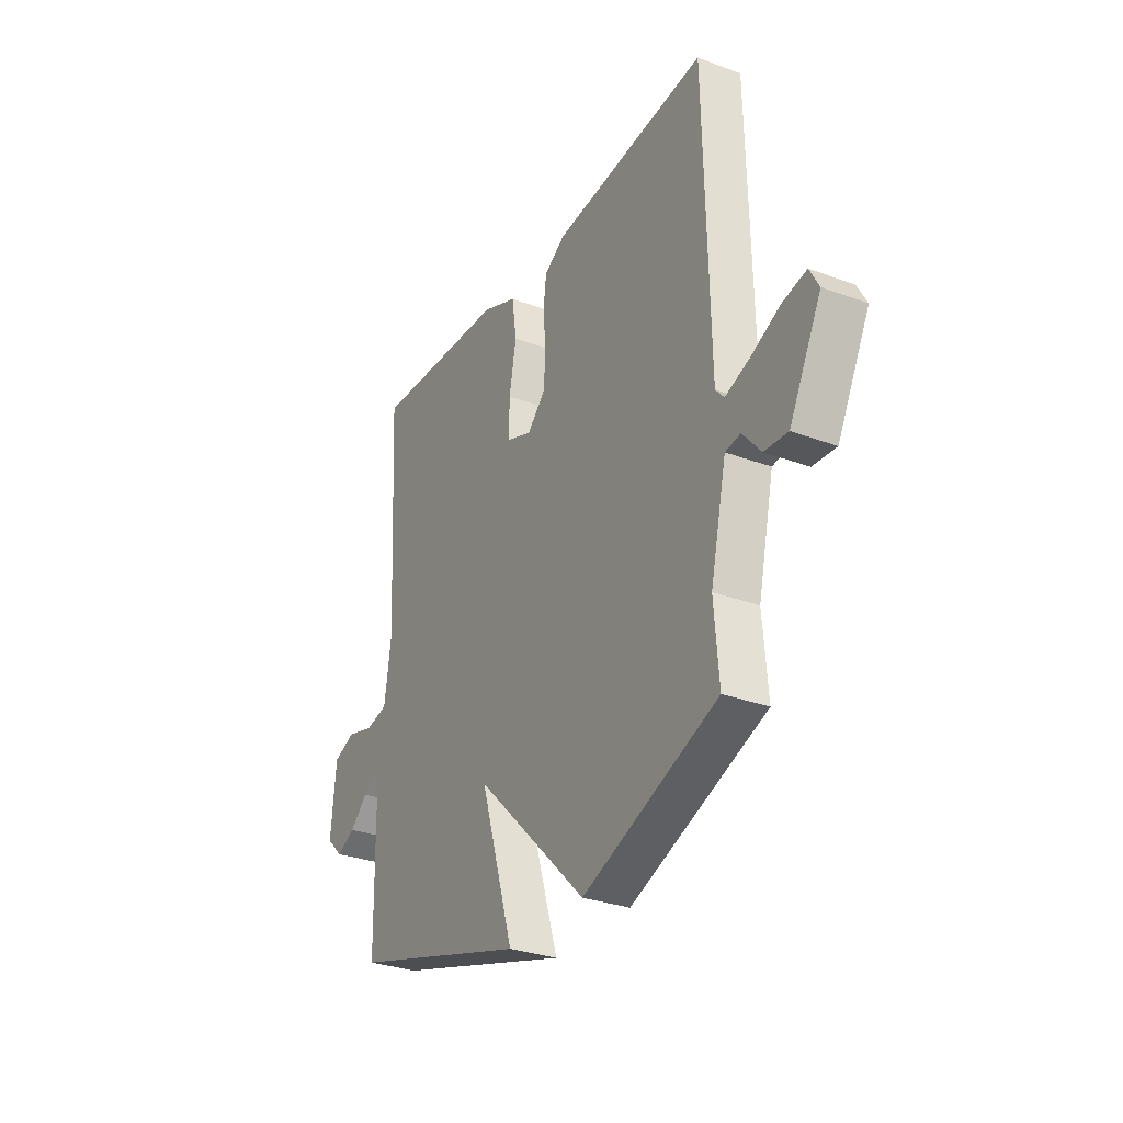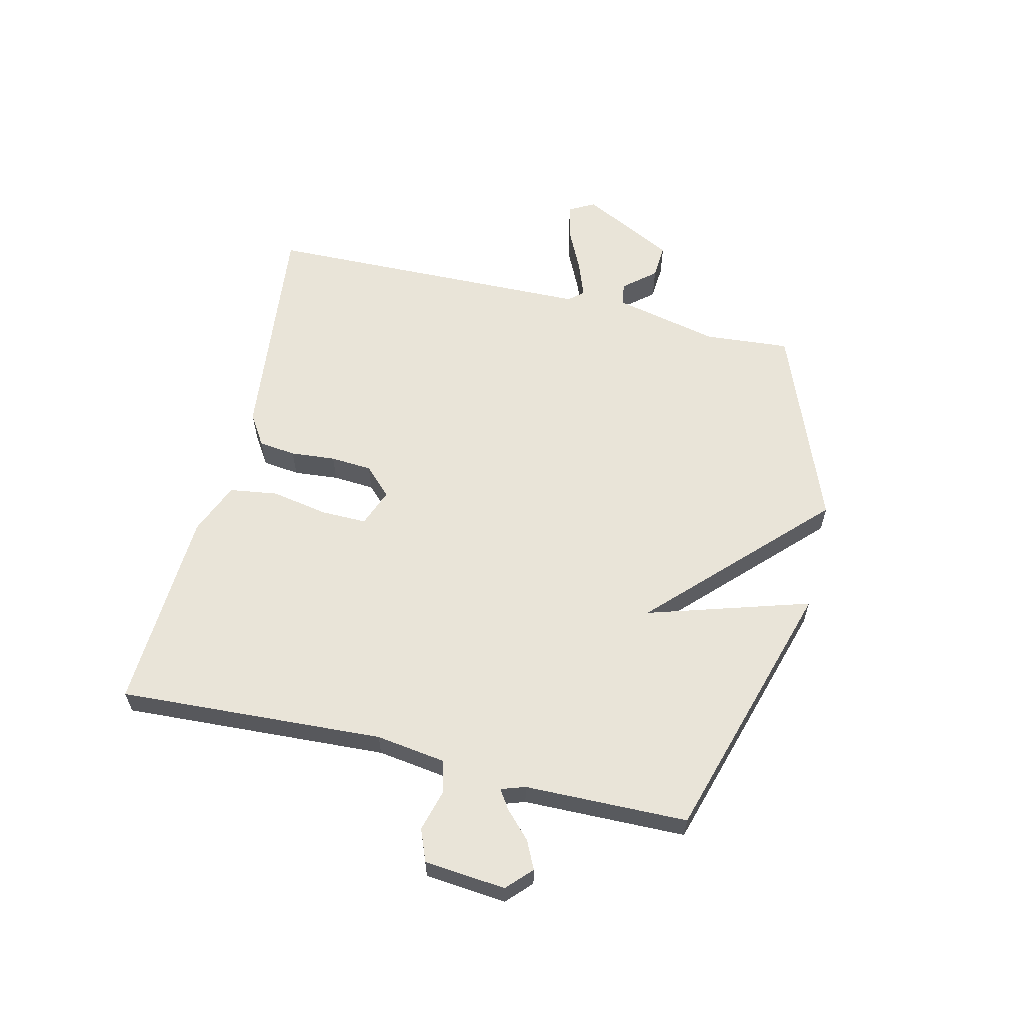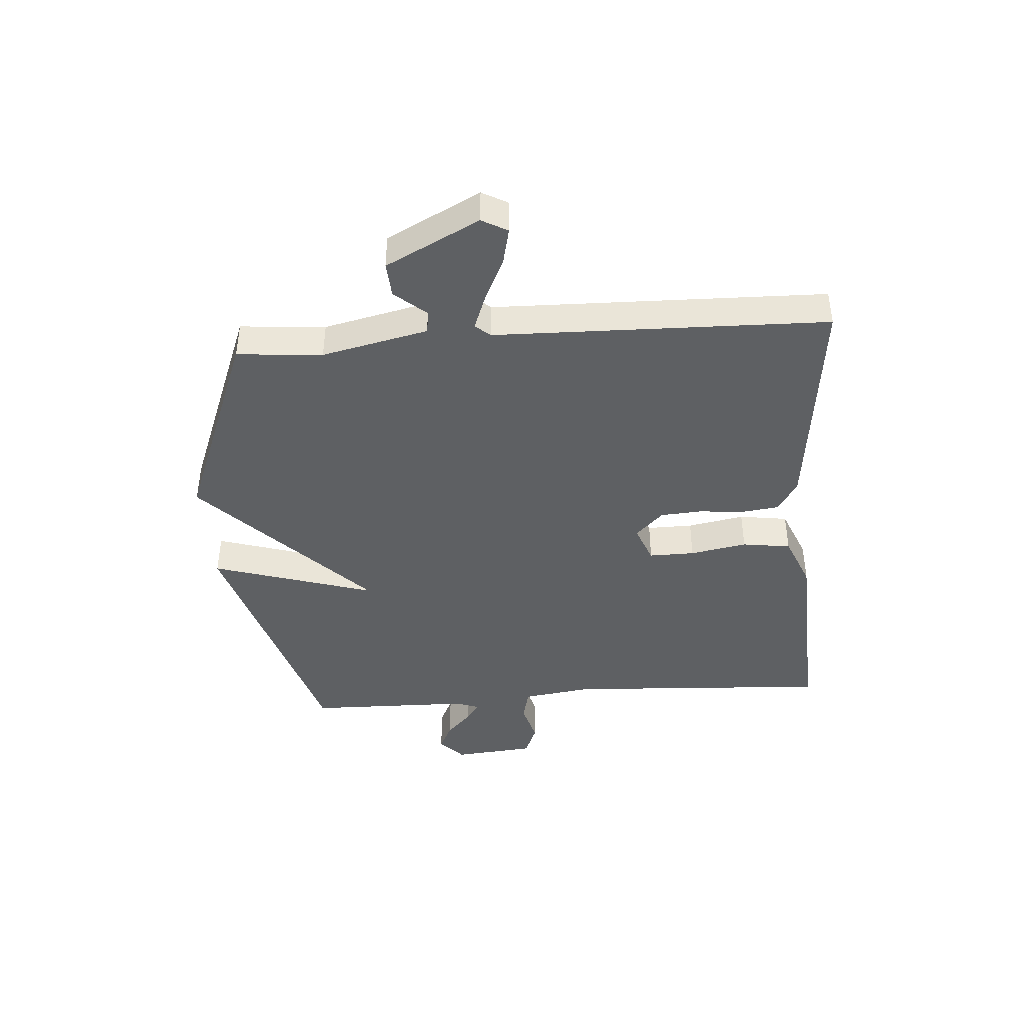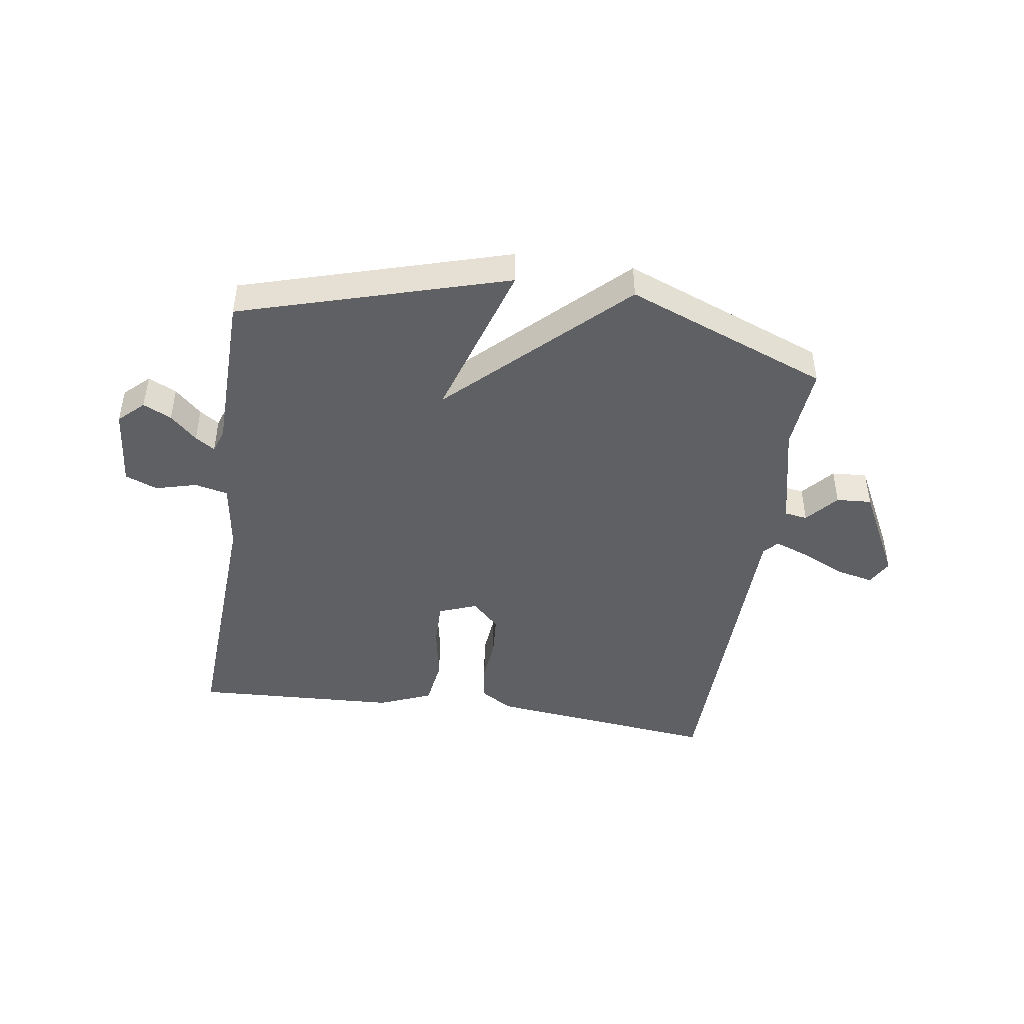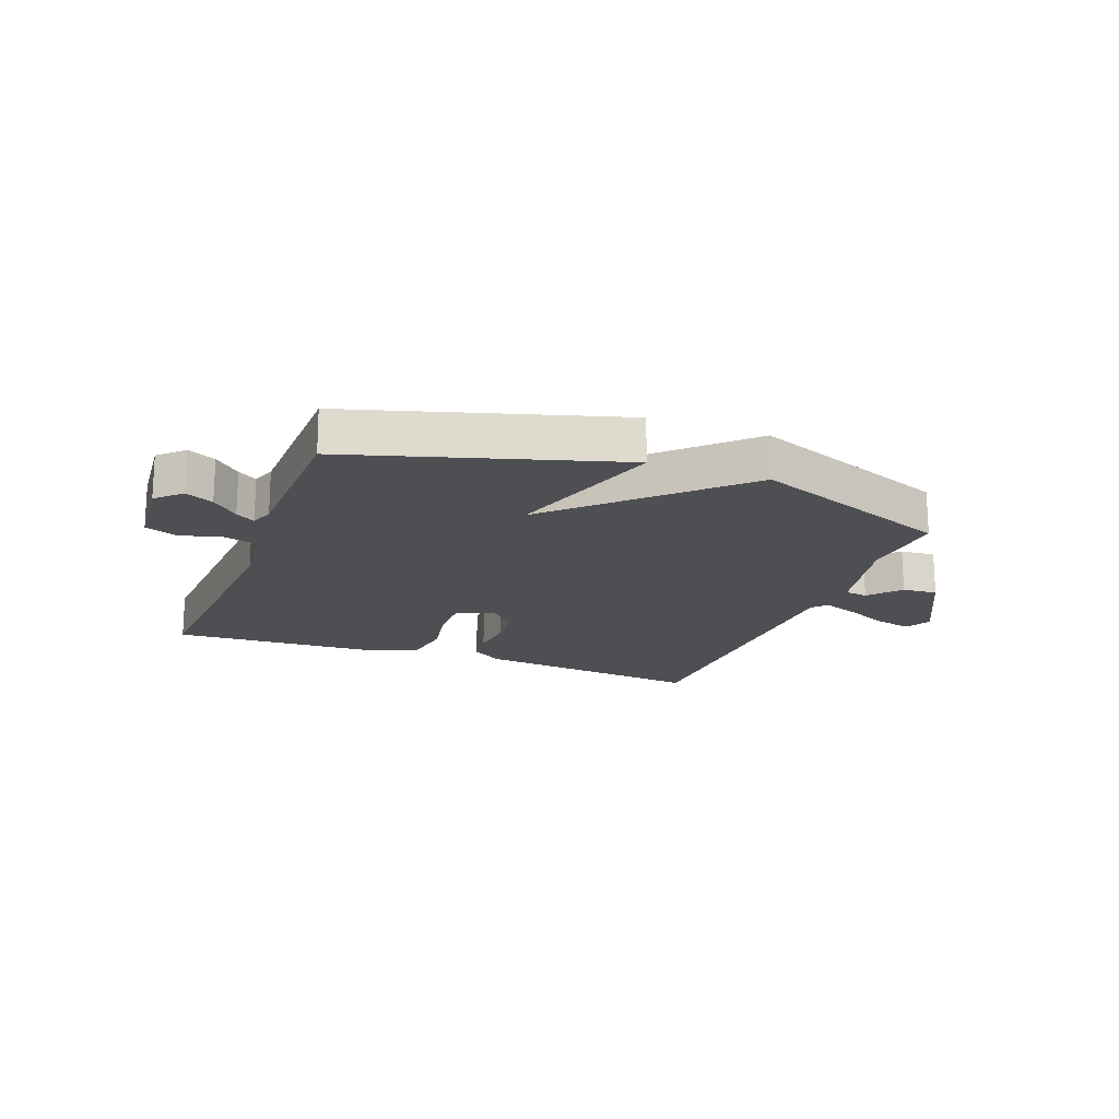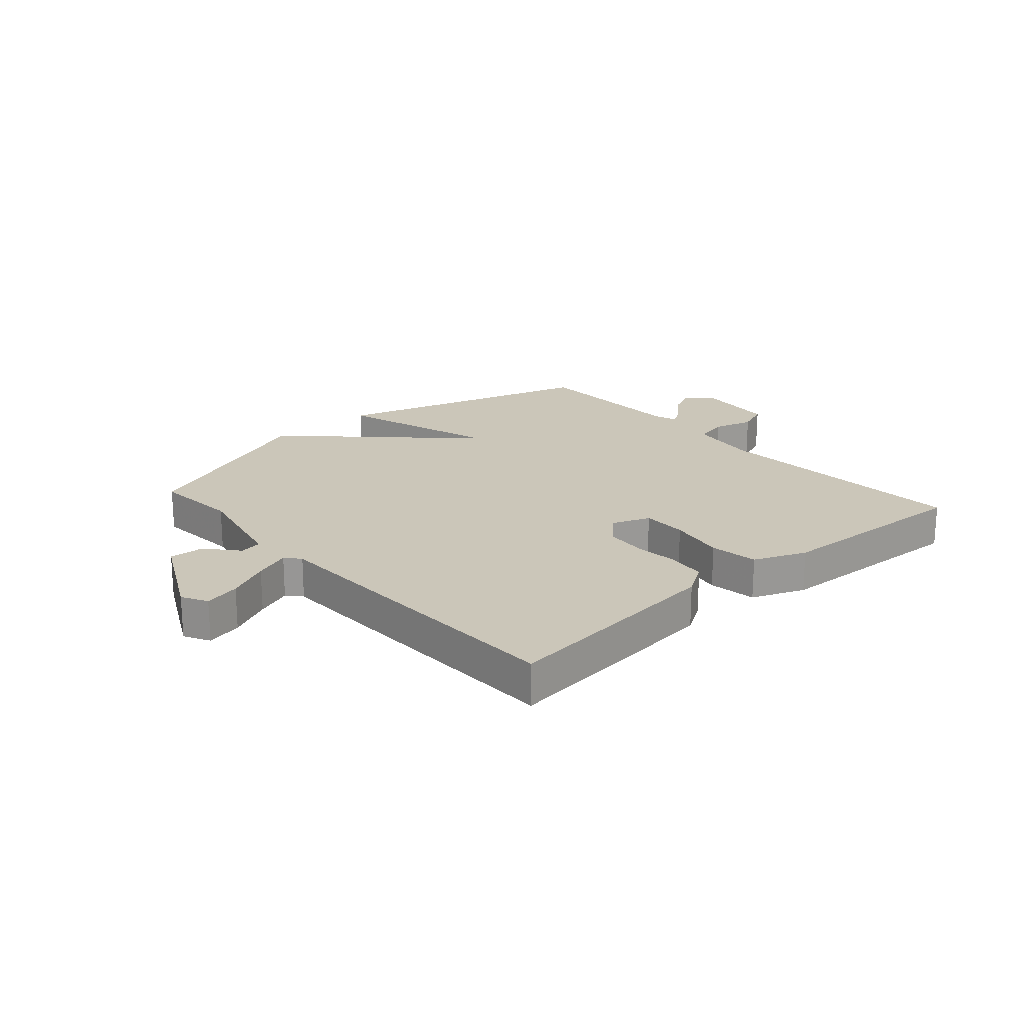
<metadata>
{"format":"obj","ext":"obj","renderer":"f3d","projection":"perspective","resolution":1024,"background":"white","views":[{"elev":-30.3,"azim":-118.4,"up":"+Z"},{"elev":60.1,"azim":103.5,"up":"+Y"},{"elev":-42.4,"azim":-85.8,"up":"+Y"},{"elev":-45.0,"azim":171.5,"up":"+Y"},{"elev":-18.1,"azim":159.3,"up":"+Y"},{"elev":20.8,"azim":-41.6,"up":"+Y"}]}
</metadata>
<code>
v -0.5 0.07 -0.5
v -0.488 0.07 -0.354
v -0.529 0.07 -0.173
v -0.568 0.07 -0.167
v -0.614 0.07 -0.221
v -0.674 0.07 -0.225
v -0.756 0.07 -0.065
v -0.732 0.07 -0.021
v -0.67 0.07 -0.035
v -0.596 0.07 -0.07
v -0.534 0.07 -0.093
v -0.512 0.07 -0.068
v -0.5 0.07 0.5
v -0.104 0.07 0.456
v -0.05 0.07 0.422
v -0.042 0.07 0.358
v -0.049 0.07 0.281
v -0.044 0.07 0.21
v 0.003 0.07 0.163
v 0.068 0.07 0.188
v 0.067 0.07 0.266
v 0.049 0.07 0.363
v 0.061 0.07 0.446
v 0.151 0.07 0.483
v 0.5 0.07 0.5
v 0.475 0.07 0.047
v 0.492 0.07 -0.073
v 0.549 0.07 -0.086
v 0.619 0.07 -0.067
v 0.674 0.07 -0.089
v 0.687 0.07 -0.228
v 0.645 0.07 -0.268
v 0.597 0.07 -0.245
v 0.552 0.07 -0.202
v 0.519 0.07 -0.18
v 0.505 0.07 -0.221
v 0.5 0.07 -0.5
v 0.045 0.07 -0.635
v 0.131 0.07 -0.357
v -0.155 0.07 -0.635
v -0.5 0 -0.5
v -0.488 0 -0.354
v -0.529 0 -0.173
v -0.568 0 -0.167
v -0.614 0 -0.221
v -0.674 0 -0.225
v -0.756 0 -0.065
v -0.732 0 -0.021
v -0.67 0 -0.035
v -0.596 0 -0.07
v -0.534 0 -0.093
v -0.512 0 -0.068
v -0.5 0 0.5
v -0.104 0 0.456
v -0.05 0 0.422
v -0.042 0 0.358
v -0.049 0 0.281
v -0.044 0 0.21
v 0.003 0 0.163
v 0.068 0 0.188
v 0.067 0 0.266
v 0.049 0 0.363
v 0.061 0 0.446
v 0.151 0 0.483
v 0.5 0 0.5
v 0.475 0 0.047
v 0.492 0 -0.073
v 0.549 0 -0.086
v 0.619 0 -0.067
v 0.674 0 -0.089
v 0.687 0 -0.228
v 0.645 0 -0.268
v 0.597 0 -0.245
v 0.552 0 -0.202
v 0.519 0 -0.18
v 0.505 0 -0.221
v 0.5 0 -0.5
v 0.045 0 -0.635
v 0.131 0 -0.357
v -0.155 0 -0.635
f 39 40 1 2
f 36 37 38 39
f 39 2 3
f 36 39 3
f 35 36 3
f 32 33 34
f 31 32 34
f 30 31 34
f 29 30 34
f 28 29 34
f 27 28 34 35
f 24 25 26
f 23 24 26
f 22 23 26
f 21 22 26
f 20 21 26 27
f 35 3 4
f 27 35 4
f 20 27 4
f 19 20 4
f 15 16 17
f 14 15 17
f 13 14 17
f 12 13 17
f 11 12 17 18
f 8 9 10
f 7 8 10
f 6 7 10
f 5 6 10
f 4 5 10
f 4 10 11
f 4 11 18 19
f 42 41 80 79
f 79 78 77 76
f 43 42 79
f 43 79 76
f 43 76 75
f 74 73 72
f 74 72 71
f 74 71 70
f 74 70 69
f 74 69 68
f 75 74 68 67
f 66 65 64
f 66 64 63
f 66 63 62
f 66 62 61
f 67 66 61 60
f 44 43 75
f 44 75 67
f 44 67 60
f 44 60 59
f 57 56 55
f 57 55 54
f 57 54 53
f 57 53 52
f 58 57 52 51
f 50 49 48
f 50 48 47
f 50 47 46
f 50 46 45
f 50 45 44
f 51 50 44
f 59 58 51 44
f 1 41 42 2
f 2 42 43 3
f 3 43 44 4
f 4 44 45 5
f 5 45 46 6
f 6 46 47 7
f 7 47 48 8
f 8 48 49 9
f 9 49 50 10
f 10 50 51 11
f 11 51 52 12
f 12 52 53 13
f 13 53 54 14
f 14 54 55 15
f 15 55 56 16
f 16 56 57 17
f 17 57 58 18
f 18 58 59 19
f 19 59 60 20
f 20 60 61 21
f 21 61 62 22
f 22 62 63 23
f 23 63 64 24
f 24 64 65 25
f 25 65 66 26
f 26 66 67 27
f 27 67 68 28
f 28 68 69 29
f 29 69 70 30
f 30 70 71 31
f 31 71 72 32
f 32 72 73 33
f 33 73 74 34
f 34 74 75 35
f 35 75 76 36
f 36 76 77 37
f 37 77 78 38
f 38 78 79 39
f 39 79 80 40
f 40 80 41 1

</code>
